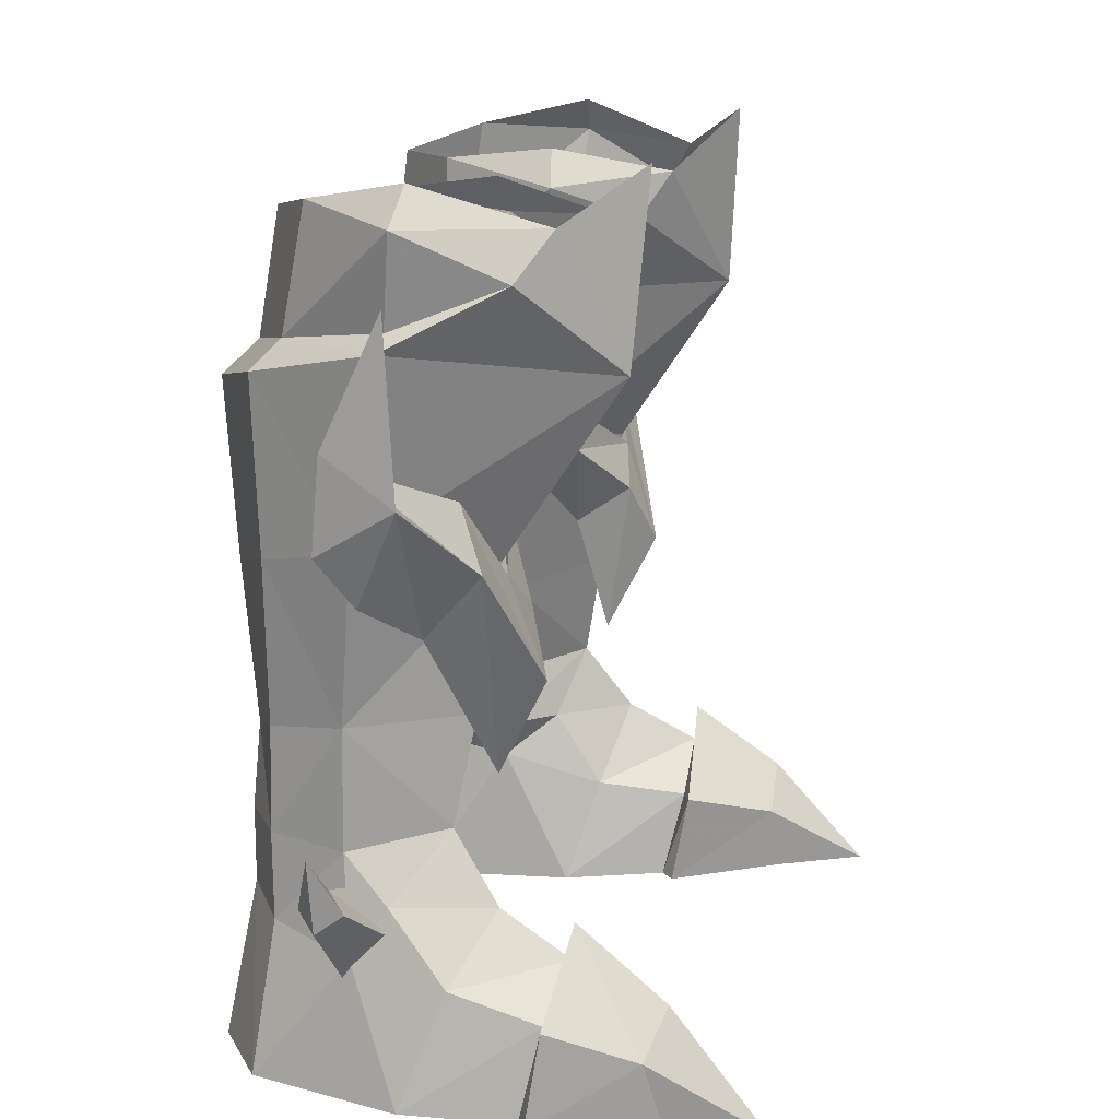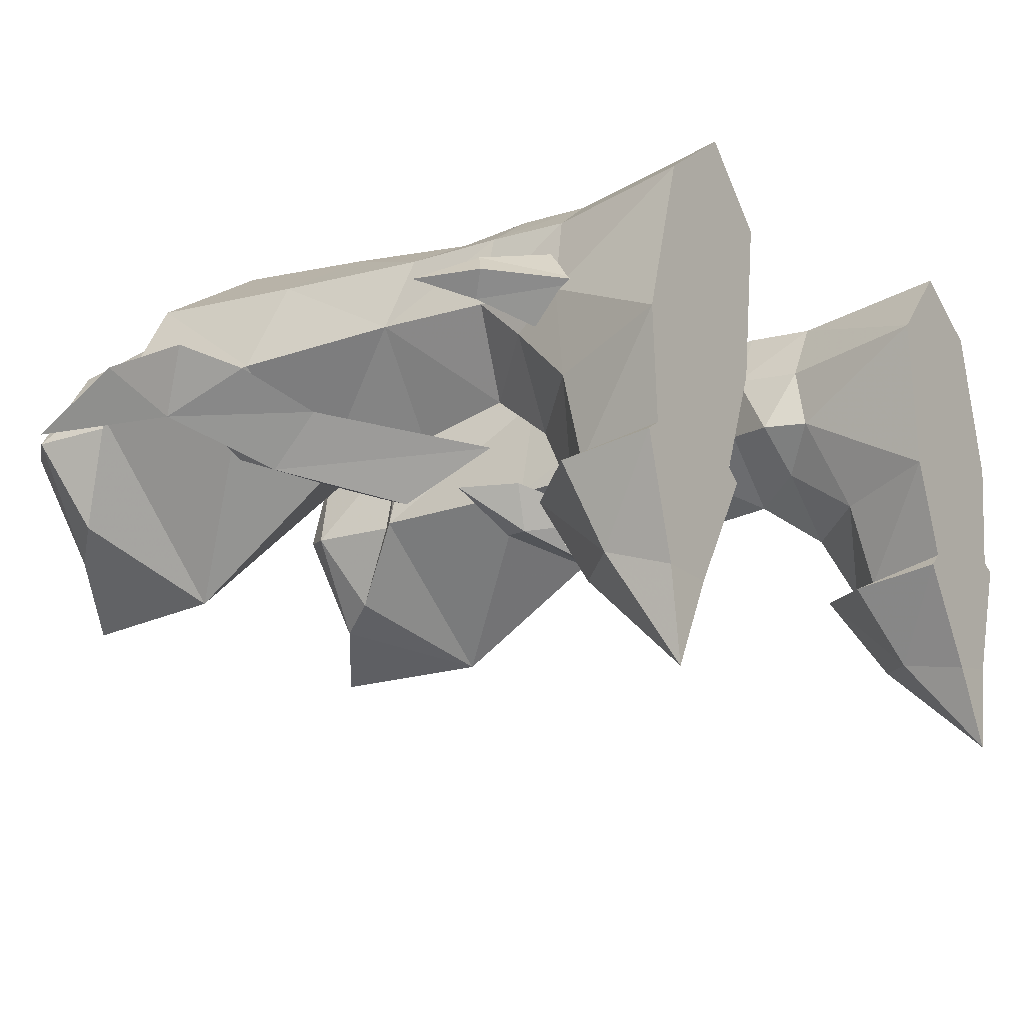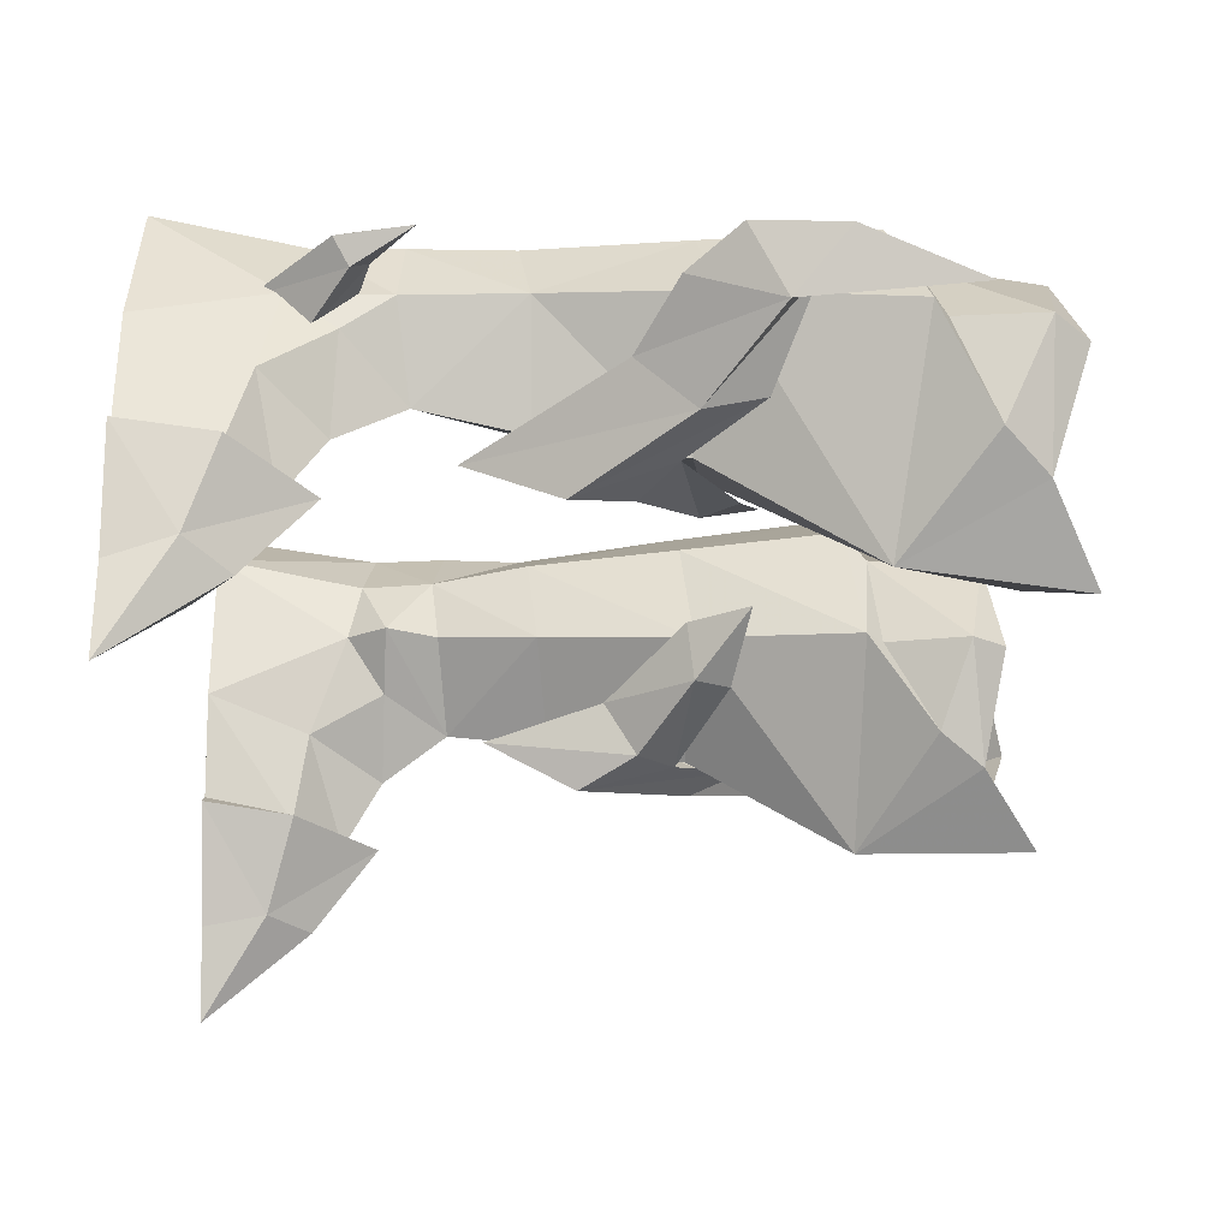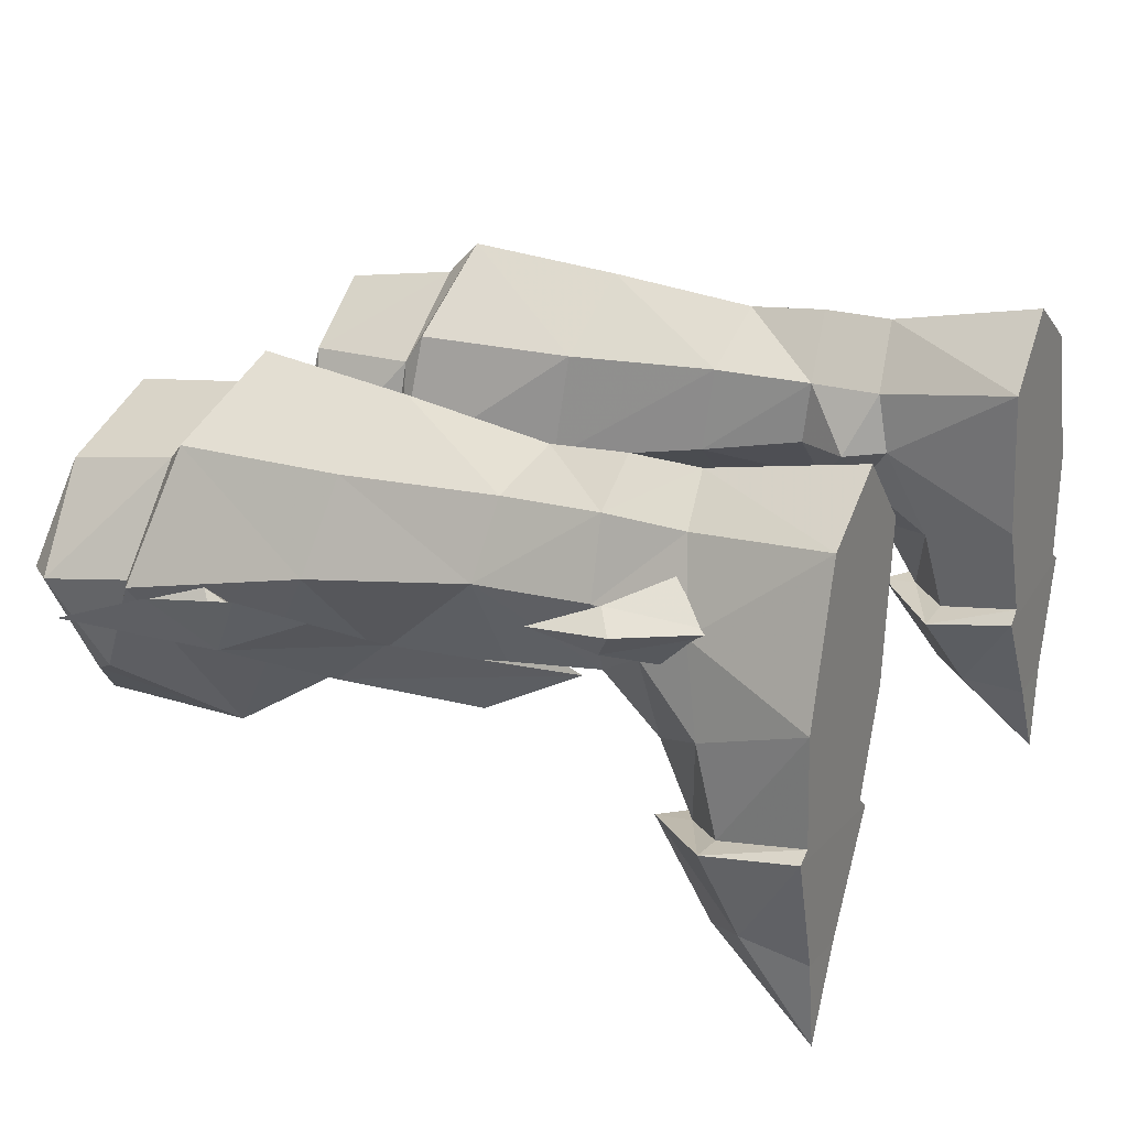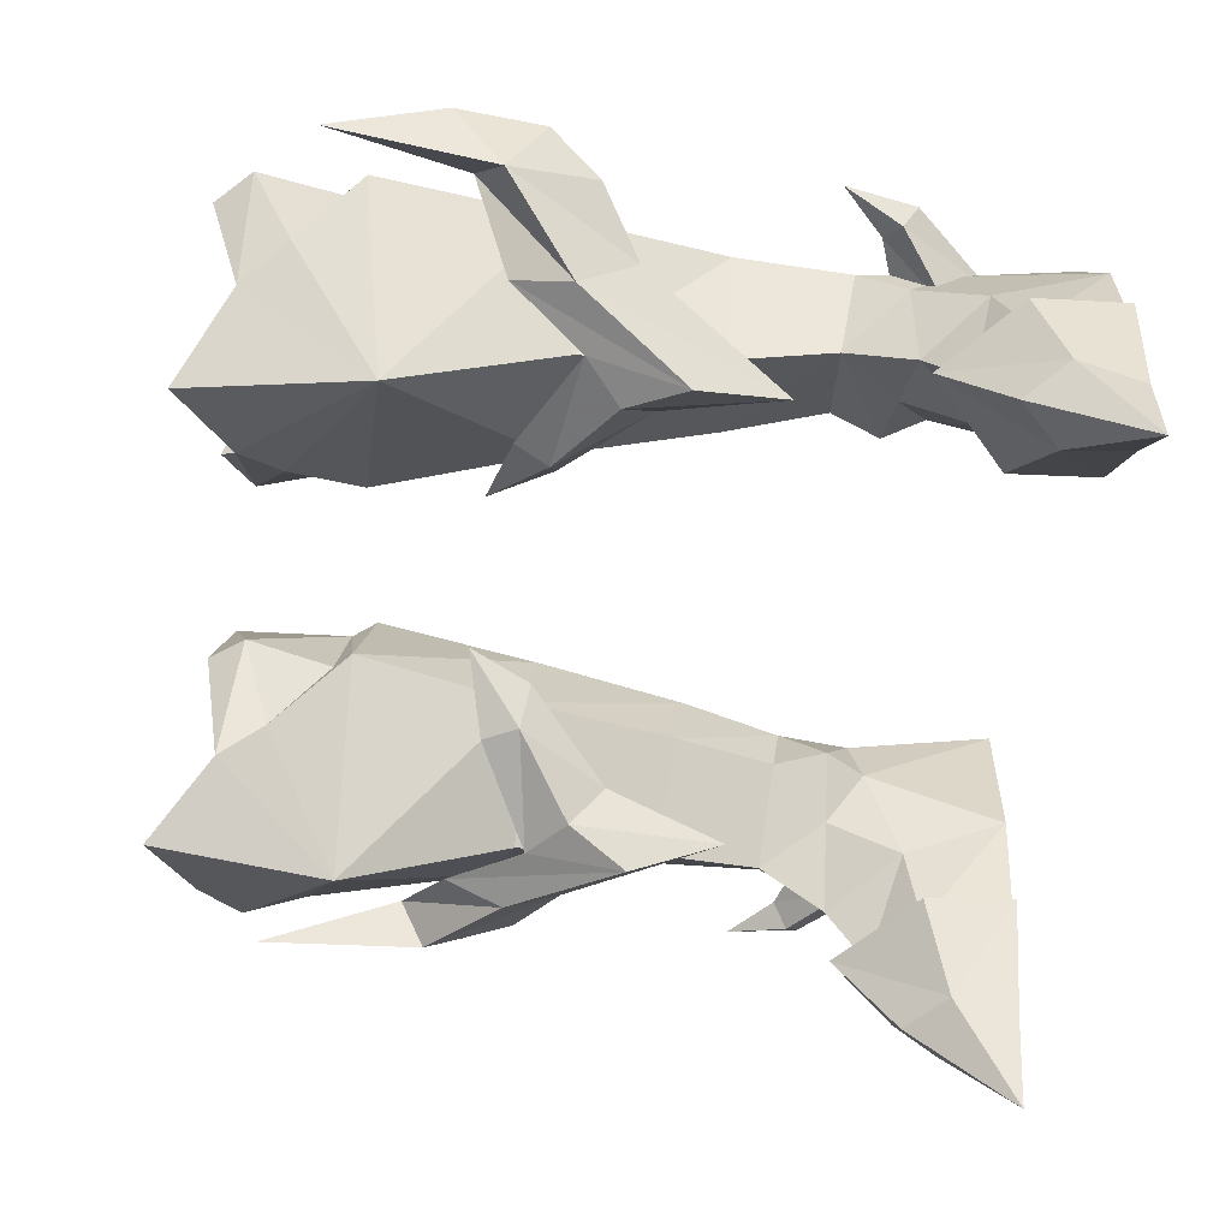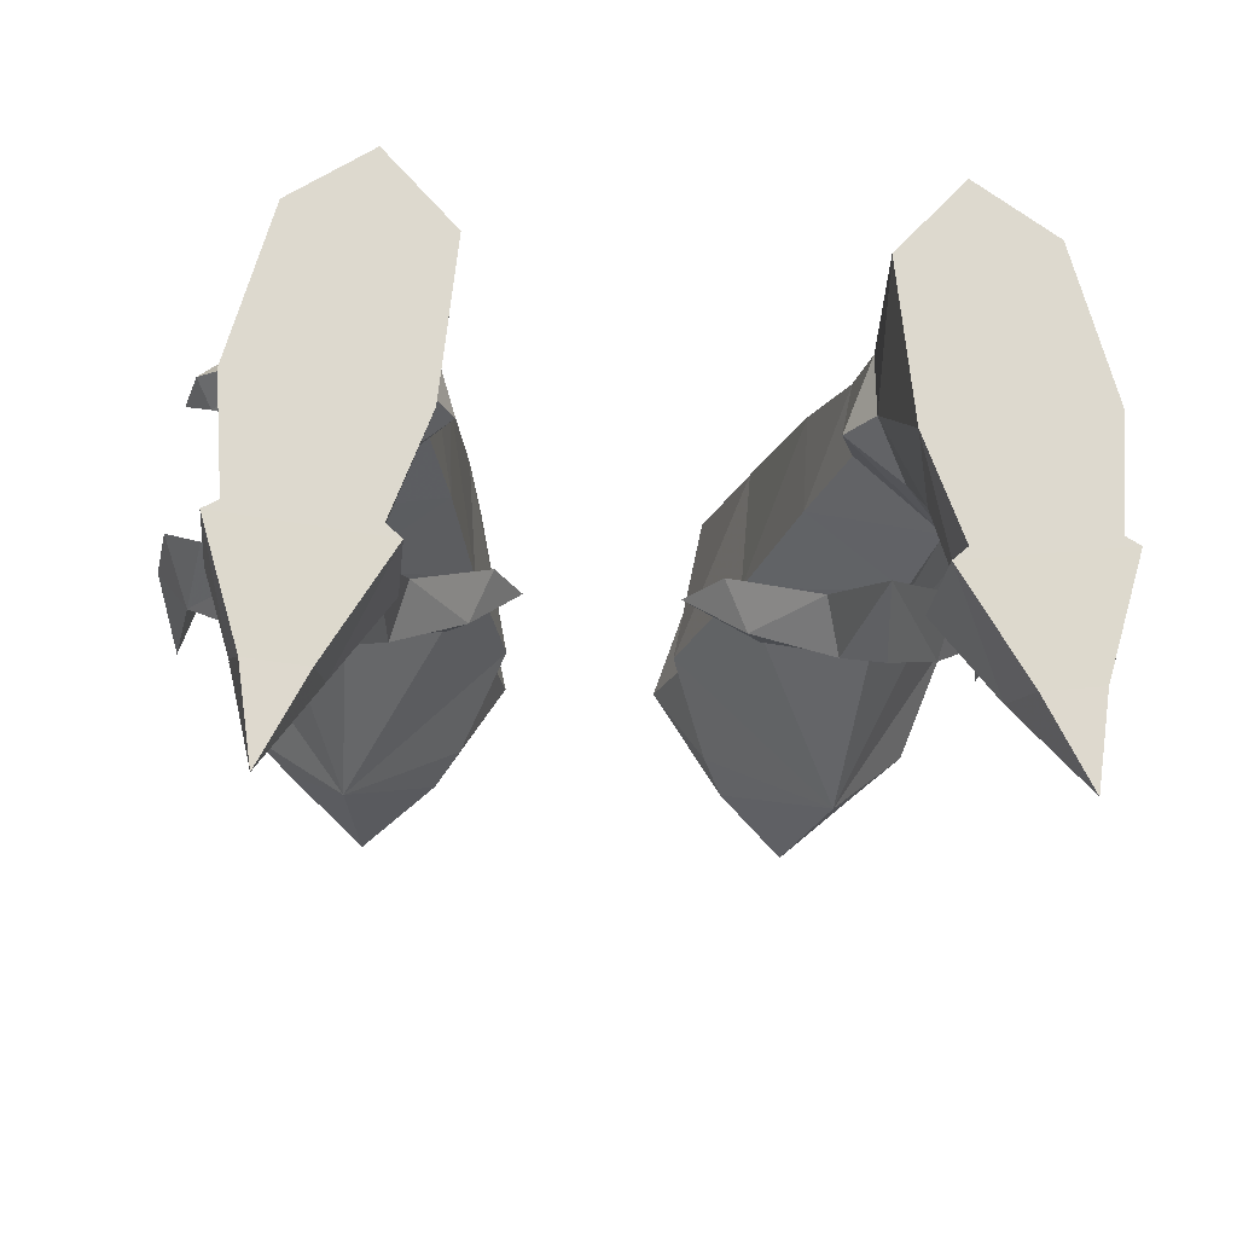
<metadata>
{"format":"obj","ext":"obj","renderer":"f3d","projection":"perspective","resolution":1024,"background":"white","views":[{"elev":15.7,"azim":-76.8,"up":"+Z"},{"elev":-13.7,"azim":125.1,"up":"+Y"},{"elev":-34.1,"azim":-89.6,"up":"+Y"},{"elev":23.1,"azim":116.8,"up":"+Y"},{"elev":-66.1,"azim":83.2,"up":"+Y"},{"elev":-17.6,"azim":173.2,"up":"+Y"}]}
</metadata>
<code>
g archer_shoe_male_98750
v -13.96 2.395 19.04
v -13.5 3.744 15.99
v -11.34 2.436 14.54
v -11.07 0.6994 16.5
v -8.486 -0.5942 12.6
v -8.822 0.546 15.98
v -10.65 1.473 18.56
v -7.977 1.063 9.327
v -6.791 1.92 13.52
v -7.364 0.1479 14.68
v -4.703 1.481 16.62
v -5.32 1.586 17.85
v -13.16 4.038 19.98
v -3.903 3.316 16.37
v 13.84 2.395 19.04
v 10.94 0.6995 16.5
v 11.22 2.436 14.54
v 13.37 3.744 15.99
v 8.357 -0.5942 12.6
v 10.52 1.473 18.56
v 8.693 0.546 15.98
v 7.848 1.064 9.327
v 7.235 0.1479 14.68
v 6.663 1.92 13.52
v 4.574 1.481 16.62
v 5.192 1.586 17.85
v 13.03 4.038 19.98
v 3.774 3.316 16.37
v -14.51 2.544 24.81
v -2.771 3.213 18.57
v -14.78 4.602 17.79
v -15.1 4.24 20.87
v 14.38 2.544 24.81
v 2.643 3.213 18.57
v 14.65 4.602 17.79
v 14.97 4.24 20.87
f 1 2 3
f 3 4 1
f 5 6 7
f 7 4 5
f 8 9 10
f 10 5 8
f 11 12 6
f 6 10 11
f 13 1 4
f 4 7 13
f 8 5 4
f 4 3 8
f 9 14 11
f 11 10 9
f 15 16 17
f 17 18 15
f 19 16 20
f 20 21 19
f 22 19 23
f 23 24 22
f 25 23 21
f 21 26 25
f 27 20 16
f 16 15 27
f 22 17 16
f 16 19 22
f 24 23 25
f 25 28 24
f 1 13 29
f 30 12 11
f 2 1 31
f 6 5 10
f 31 1 32
f 32 1 29
f 14 30 11
f 15 33 27
f 34 25 26
f 18 35 15
f 21 23 19
f 35 36 15
f 36 33 15
f 28 25 34
g archer_shoe_male_98750
v -7.201 8.645 22.4
v -10.24 6.873 23.06
v -10.08 6.156 27.09
v -6.908 8.035 26.44
v -4.318 5.872 26.55
v -4.098 5.972 22.6
v -8.743 0.707 16.33
v -12 4.412 17.15
v -11.16 5.03 11.55
v -8.889 1.475 11.54
v -7.623 9.354 15.7
v -8.025 8.724 10.45
v -10.13 7.637 11.09
v -10.64 7.568 16.47
v -10.94 7.683 22.16
v -12.94 3.293 23.22
v -12.81 -1.4 3.143
v -11.94 -1.284 2.942
v -12.36 -0.5897 -0.1257
v -12.87 -0.8791 -0.1257
v -6.702 2.302 -0.1259
v -7.989 -1.072 -0.1259
v -12.36 -0.5897 -0.1257
v -12.59 3.145 -0.1257
v -11.69 -4.912 -0.1102
v -12.87 -0.8791 -0.1257
v -7.493 -1.506 -0.126
v -9.741 -5.122 -0.1104
v -7.723 1.258 3.336
v -9.889 0.5608 5.731
v -10.27 -1.794 4.424
v -8.528 -1.746 2.859
v -6.702 2.302 -0.1259
v -7.989 -1.072 -0.1259
v -7.221 9.887 21.23
v -3.993 7.103 21.81
v -7.474 -2.092 3.041
v -7.493 -1.506 -0.126
v -11.84 1.727 3.712
v -12.59 3.145 -0.1257
v -11.01 5.041 3.134
v -10.6 3.431 4.571
v -12.95 4.507 6.359
v -13.41 5.315 5.851
v -12.78 5.998 6.359
v -10.25 6.518 4.571
v -11.01 5.041 3.134
v -13.41 5.315 5.851
v -12.32 5.19 6.867
v -9.836 4.908 6.008
v -10.25 6.518 4.571
v -12.78 5.998 6.359
v -10.6 3.431 4.571
v -9.836 4.908 6.008
v -12.32 5.19 6.867
v -12.95 4.507 6.359
v 9.95 6.156 27.09
v 10.11 6.873 23.06
v 7.072 8.645 22.4
v 6.779 8.035 26.44
v 3.97 5.972 22.6
v 4.189 5.872 26.55
v 11.03 5.03 11.55
v 11.87 4.412 17.15
v 8.615 0.707 16.33
v 8.76 1.475 11.54
v 9.997 7.637 11.09
v 7.896 8.724 10.45
v 7.494 9.354 15.7
v 10.51 7.568 16.47
v 10.81 7.683 22.16
v 12.81 3.293 23.22
v 12.23 -0.5897 -0.1257
v 11.81 -1.284 2.942
v 12.68 -1.4 3.143
v 12.74 -0.879 -0.1257
v 12.23 -0.5897 -0.1257
v 7.861 -1.072 -0.1259
v 6.573 2.302 -0.1259
v 12.46 3.145 -0.1257
v 7.365 -1.506 -0.126
v 12.74 -0.879 -0.1257
v 11.56 -4.912 -0.1102
v 9.612 -5.122 -0.1104
v 10.14 -1.794 4.424
v 9.76 0.5608 5.731
v 7.594 1.258 3.336
v 8.399 -1.746 2.859
v 6.573 2.302 -0.1259
v 7.861 -1.072 -0.1259
v 7.092 9.887 21.23
v 3.864 7.103 21.81
v 7.365 -1.506 -0.126
v 7.346 -2.092 3.041
v 11.71 1.727 3.712
v 12.46 3.145 -0.1257
v 10.88 5.041 3.134
v 13.29 5.315 5.851
v 12.82 4.507 6.359
v 10.47 3.431 4.571
v 12.65 5.998 6.359
v 13.29 5.315 5.851
v 10.88 5.041 3.134
v 10.12 6.518 4.571
v 12.19 5.19 6.867
v 12.65 5.998 6.359
v 10.12 6.518 4.571
v 9.708 4.908 6.008
v 10.47 3.431 4.571
v 12.82 4.507 6.359
v 12.19 5.19 6.867
v 9.708 4.908 6.008
v -12.21 3.189 23.7
v -12.74 2.87 26.67
v -3.654 2.112 27.04
v -5.231 -1.67 26.21
v -2.759 1.949 25.85
v -11.67 -0.3735 25.1
v -3.654 2.112 27.04
v -2.759 1.949 25.85
v -11.02 5.109 7.556
v -9.332 2.141 7.972
v -8.179 8.949 7.689
v -10.14 7.714 7.659
v -6.518 4.481 7.734
v -5.635 3.9 11.23
v -6.5 6.73 7.457
v -5.751 6.951 10.85
v -3.011 2.27 22.35
v -4.511 3.087 16.63
v -4.781 6.938 16.17
v -8.537 -3.081 22.03
v -4.511 3.087 16.63
v -3.011 2.27 22.35
v -5.635 3.9 11.23
v -6.518 4.481 7.734
v -9.38 -4.88 2.114
v -11.11 8.237 -0.1256
v -6.125 7.55 -0.1257
v -11.11 8.237 -0.1256
v -11.45 4.869 4.244
v -10.22 7.655 4.81
v -11.69 -4.912 -0.1102
v -12.01 -4.314 2.095
v -6.665 6.672 4.981
v -6.5 6.73 7.457
v -5.84 4.436 5.973
v -6.617 4.551 4.578
v -6.125 7.55 -0.1257
v -8.271 8.915 5.217
v -8.424 10 -0.1258
v -9.332 2.141 7.972
v -11.15 3.713 5.934
v -7.711 2.88 5.848
v -8.179 8.949 7.689
v -11.26 -7.998 -0.1258
v -8.424 10 -0.1258
v -9.741 -5.122 -0.1104
v -11.26 -7.998 -0.1258
v -10.77 -4.86 3.508
v -10.31 -1.88 5.678
v -11.02 5.109 7.556
v -10.14 7.714 7.659
v -6.518 4.481 7.734
v -7.709 -3.502 28.09
v -10.41 -1.32 26.53
v -4.435 -0.7302 24.73
v -11.66 2.665 27.84
v -3.556 2.24 22.93
v -3.556 2.24 22.93
v -13.82 5.361 8.336
v -13.82 5.361 8.336
v -13.82 5.361 8.336
v -13.82 5.361 8.336
v 12.61 2.87 26.67
v 12.08 3.189 23.7
v 2.631 1.949 25.85
v 5.102 -1.67 26.21
v 3.525 2.112 27.04
v 11.54 -0.3735 25.1
v 2.631 1.949 25.85
v 3.525 2.112 27.04
v 9.204 2.141 7.972
v 10.9 5.109 7.556
v 10.01 7.714 7.659
v 8.05 8.949 7.689
v 5.507 3.9 11.23
v 6.39 4.481 7.734
v 6.372 6.73 7.457
v 5.622 6.952 10.85
v 4.653 6.938 16.17
v 4.383 3.087 16.63
v 2.882 2.27 22.35
v 8.408 -3.081 22.03
v 2.882 2.27 22.35
v 4.383 3.087 16.63
v 5.507 3.9 11.23
v 6.39 4.481 7.734
v 9.252 -4.88 2.114
v 10.98 8.237 -0.1256
v 5.996 7.55 -0.1257
v 11.32 4.869 4.244
v 10.98 8.237 -0.1256
v 10.09 7.655 4.81
v 11.88 -4.314 2.095
v 11.56 -4.912 -0.1102
v 5.712 4.437 5.972
v 6.372 6.73 7.457
v 6.537 6.672 4.981
v 6.489 4.551 4.578
v 5.996 7.55 -0.1257
v 8.296 10 -0.1258
v 8.142 8.915 5.217
v 11.02 3.713 5.934
v 9.204 2.141 7.972
v 7.583 2.88 5.848
v 8.05 8.949 7.689
v 11.13 -7.998 -0.1258
v 8.296 10 -0.1258
v 9.612 -5.122 -0.1104
v 11.13 -7.998 -0.1258
v 10.18 -1.88 5.678
v 10.65 -4.86 3.508
v 10.9 5.109 7.556
v 10.01 7.714 7.659
v 6.39 4.481 7.734
v 7.58 -3.502 28.09
v 10.28 -1.32 26.53
v 4.307 -0.7301 24.73
v 11.54 2.665 27.84
v 3.427 2.241 22.93
v 3.427 2.241 22.93
v 13.69 5.361 8.336
v 13.69 5.361 8.336
v 13.69 5.361 8.336
v 13.69 5.361 8.336
f 37 38 39
f 39 40 37
f 41 42 37
f 37 40 41
f 43 44 45
f 45 46 43
f 47 48 49
f 49 50 47
f 51 50 44
f 44 52 51
f 50 49 45
f 45 44 50
f 53 54 55
f 55 56 53
f 57 58 59
f 59 60 57
f 61 62 63
f 63 64 61
f 65 66 67
f 67 68 65
f 69 65 68
f 68 70 69
f 71 51 38
f 38 37 71
f 71 37 42
f 42 72 71
f 73 74 70
f 70 68 73
f 75 54 67
f 67 66 75
f 76 55 54
f 54 75 76
f 63 62 59
f 59 58 63
f 77 78 79
f 79 80 77
f 81 82 83
f 83 84 81
f 85 86 87
f 87 88 85
f 89 90 91
f 91 92 89
f 93 94 95
f 95 96 93
f 95 97 98
f 98 96 95
f 99 100 101
f 101 102 99
f 103 104 105
f 105 106 103
f 100 106 107
f 107 108 100
f 99 103 106
f 106 100 99
f 109 110 111
f 111 112 109
f 113 114 115
f 115 116 113
f 117 118 119
f 119 120 117
f 121 122 123
f 123 124 121
f 124 123 125
f 125 126 124
f 94 107 127
f 127 95 94
f 97 95 127
f 127 128 97
f 126 129 130
f 130 124 126
f 121 110 131
f 131 122 121
f 110 109 132
f 132 131 110
f 113 118 117
f 117 114 113
f 133 134 135
f 135 136 133
f 137 138 139
f 139 140 137
f 141 142 143
f 143 144 141
f 145 146 147
f 147 148 145
f 149 150 38
f 151 152 153
f 154 150 149
f 155 156 41
f 45 157 158
f 158 46 45
f 48 159 160
f 160 49 48
f 158 161 162
f 162 46 158
f 163 159 48
f 48 164 163
f 165 166 167
f 167 72 165
f 44 168 52
f 71 50 51
f 168 169 170
f 167 71 72
f 164 167 166
f 166 171 164
f 46 162 169
f 169 43 46
f 164 48 47
f 47 167 164
f 45 49 160
f 160 157 45
f 163 164 171
f 171 172 163
f 73 173 74
f 53 67 54
f 57 60 174
f 174 175 57
f 176 76 177
f 177 178 176
f 56 179 180
f 180 53 56
f 181 182 183
f 183 184 181
f 69 185 184
f 186 187 176
f 176 178 186
f 188 189 66
f 65 190 66
f 191 182 186
f 192 180 179
f 193 175 174
f 181 185 186
f 69 184 65
f 65 184 190
f 194 173 192
f 61 64 195
f 196 197 180
f 196 173 197
f 190 183 188
f 198 178 177
f 197 53 180
f 173 73 197
f 199 178 198
f 182 200 183
f 199 186 178
f 199 191 186
f 184 183 190
f 185 187 186
f 177 76 75
f 182 181 186
f 152 201 168
f 168 201 202
f 152 203 153
f 156 42 41
f 202 204 150
f 150 204 39
f 154 202 150
f 71 47 50
f 167 47 71
f 38 51 52
f 165 72 42
f 192 196 180
f 173 196 192
f 53 197 67
f 67 197 73
f 67 73 68
f 173 194 74
f 177 75 189
f 188 198 189
f 189 198 177
f 190 188 66
f 185 181 184
f 203 205 153
f 189 75 66
f 150 39 38
f 156 206 42
f 44 43 168
f 168 43 169
f 183 200 188
f 168 170 203
f 168 202 154
f 168 154 52
f 203 152 168
f 206 165 42
f 170 205 203
f 154 149 52
f 52 149 38
f 207 80 79
f 208 81 84
f 209 85 88
f 210 92 91
f 94 211 212
f 213 214 215
f 212 211 216
f 98 217 218
f 219 220 99
f 99 102 219
f 221 222 104
f 104 103 221
f 223 224 219
f 219 102 223
f 104 222 225
f 225 226 104
f 227 228 229
f 229 128 227
f 108 230 100
f 107 106 127
f 231 232 230
f 128 127 227
f 228 227 226
f 226 233 228
f 232 223 102
f 102 101 232
f 105 104 226
f 226 227 105
f 221 103 99
f 99 220 221
f 233 226 225
f 225 234 233
f 129 235 130
f 110 121 111
f 236 116 115
f 115 237 236
f 238 132 239
f 239 240 238
f 241 242 112
f 112 111 241
f 243 244 245
f 245 246 243
f 246 247 125
f 239 248 249
f 249 240 239
f 122 250 251
f 122 252 123
f 249 244 253
f 242 241 254
f 236 237 255
f 249 247 245
f 123 246 125
f 252 246 123
f 254 235 256
f 257 120 119
f 241 258 259
f 258 235 259
f 251 243 252
f 238 240 260
f 241 111 258
f 258 130 235
f 260 240 261
f 243 262 244
f 240 249 261
f 249 253 261
f 252 243 246
f 249 248 247
f 131 132 238
f 249 245 244
f 230 263 214
f 264 263 230
f 213 265 214
f 98 97 217
f 211 266 264
f 93 266 211
f 211 264 216
f 106 105 127
f 127 105 227
f 108 107 94
f 97 128 229
f 241 259 254
f 254 259 235
f 121 258 111
f 130 258 121
f 124 130 121
f 129 256 235
f 250 131 238
f 250 260 251
f 238 260 250
f 122 251 252
f 246 245 247
f 213 267 265
f 122 131 250
f 94 93 211
f 97 268 217
f 230 101 100
f 232 101 230
f 251 262 243
f 265 231 230
f 216 264 230
f 108 216 230
f 230 214 265
f 97 229 268
f 265 267 231
f 108 212 216
f 94 212 108
f 269 135 134
f 270 138 137
f 271 142 141
f 272 147 146

</code>
